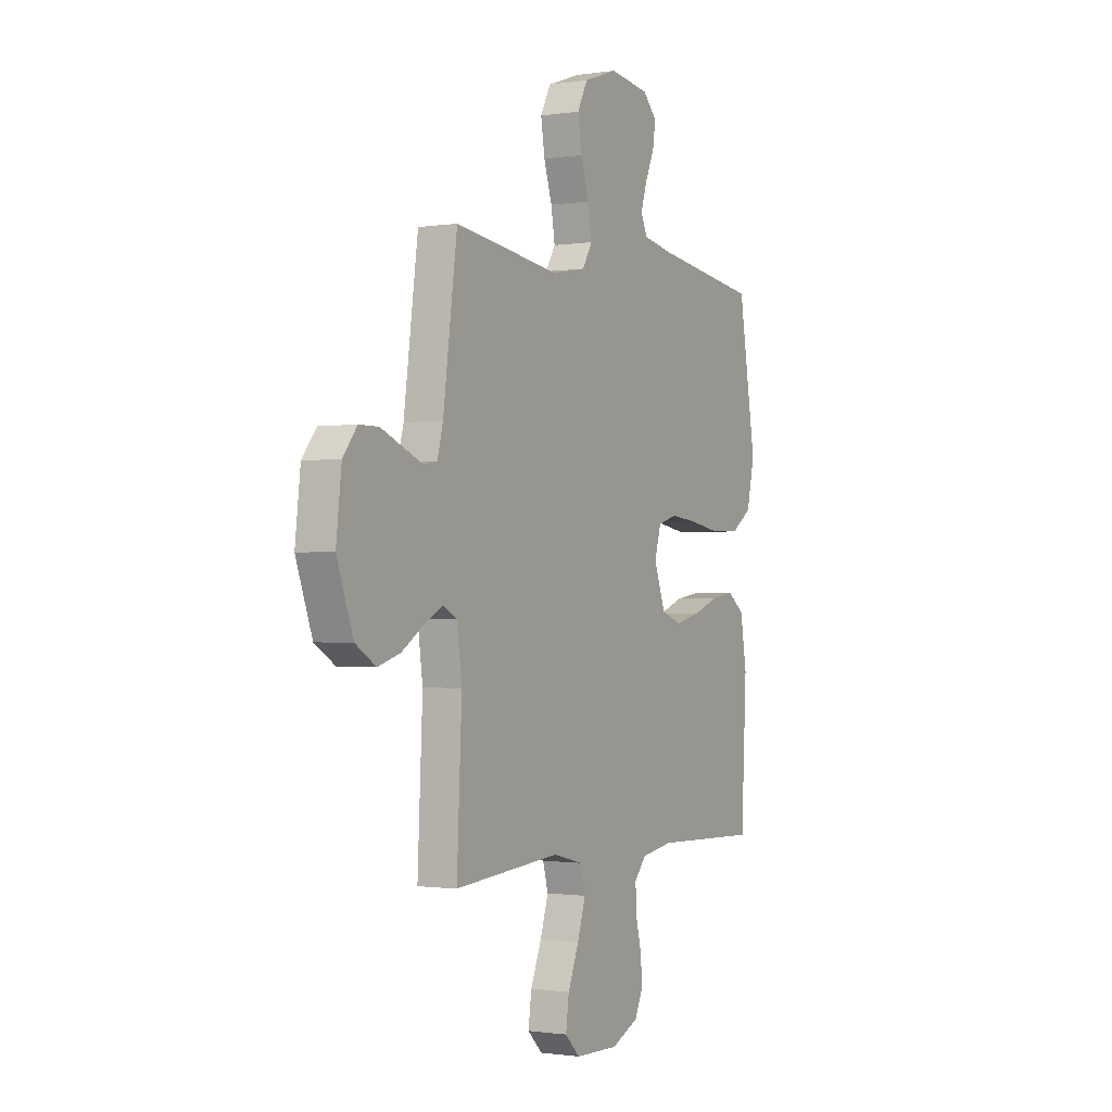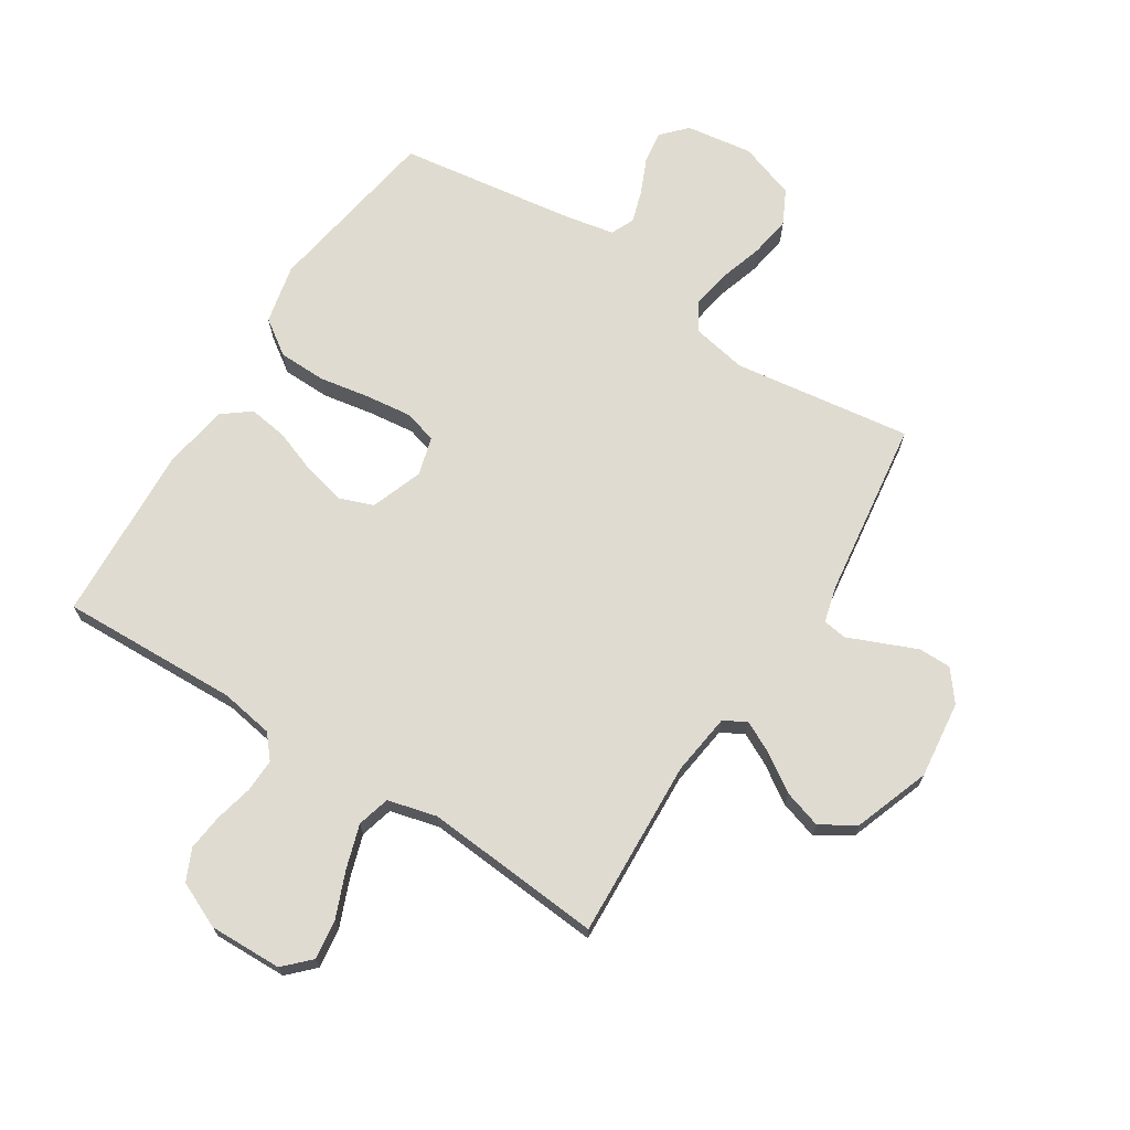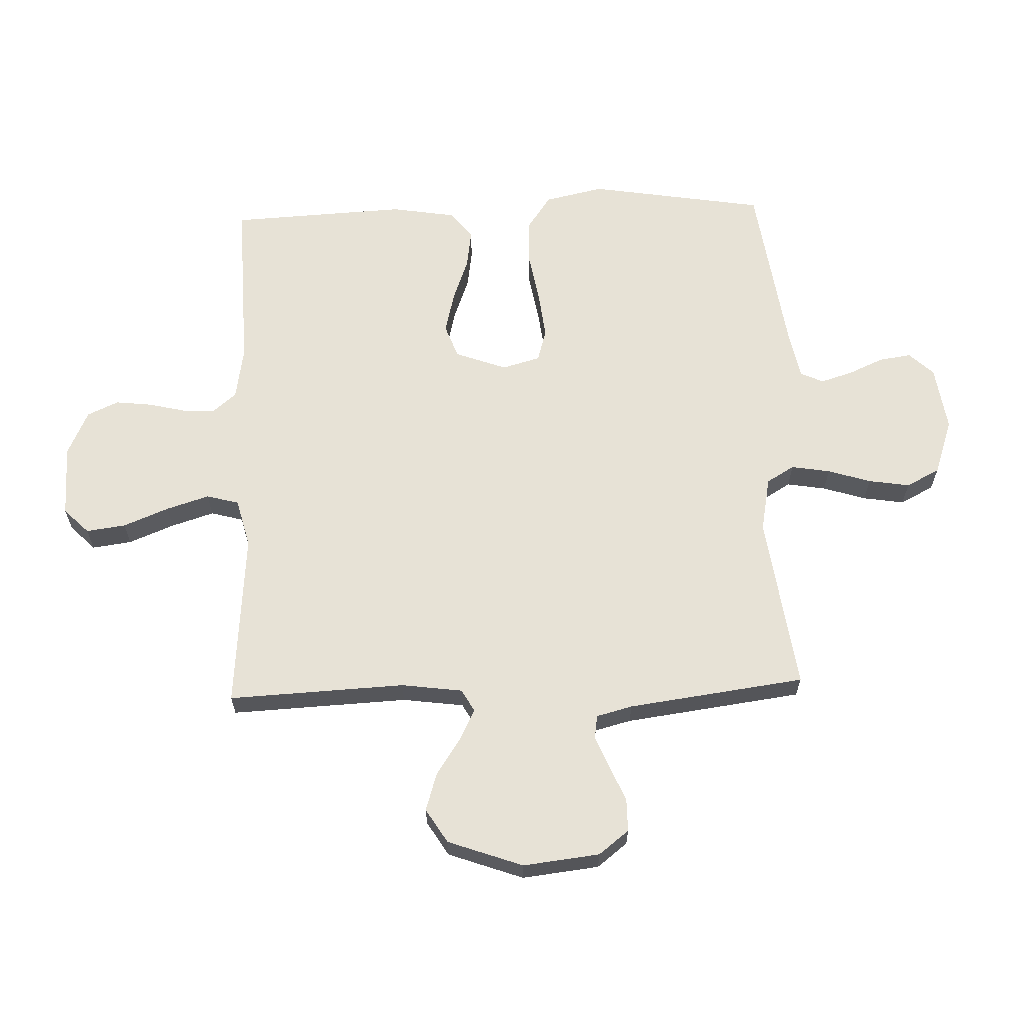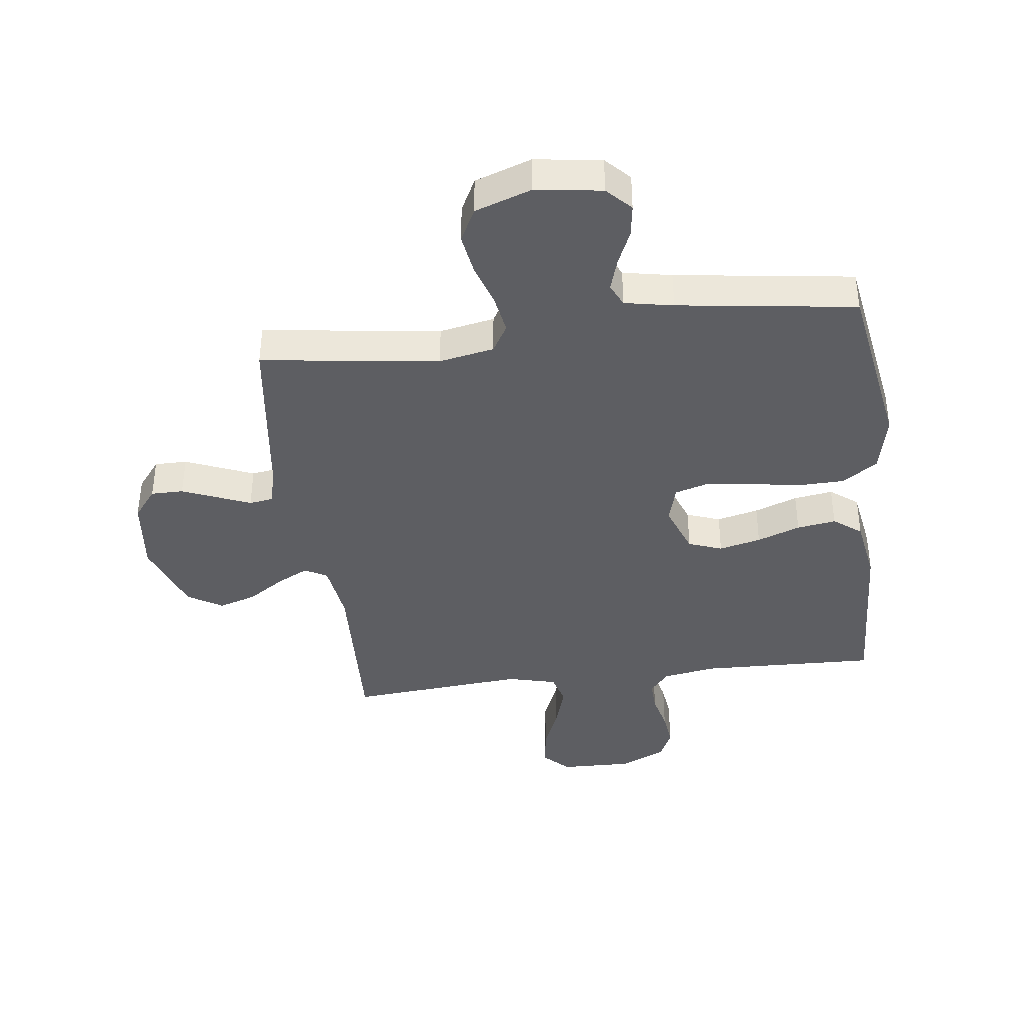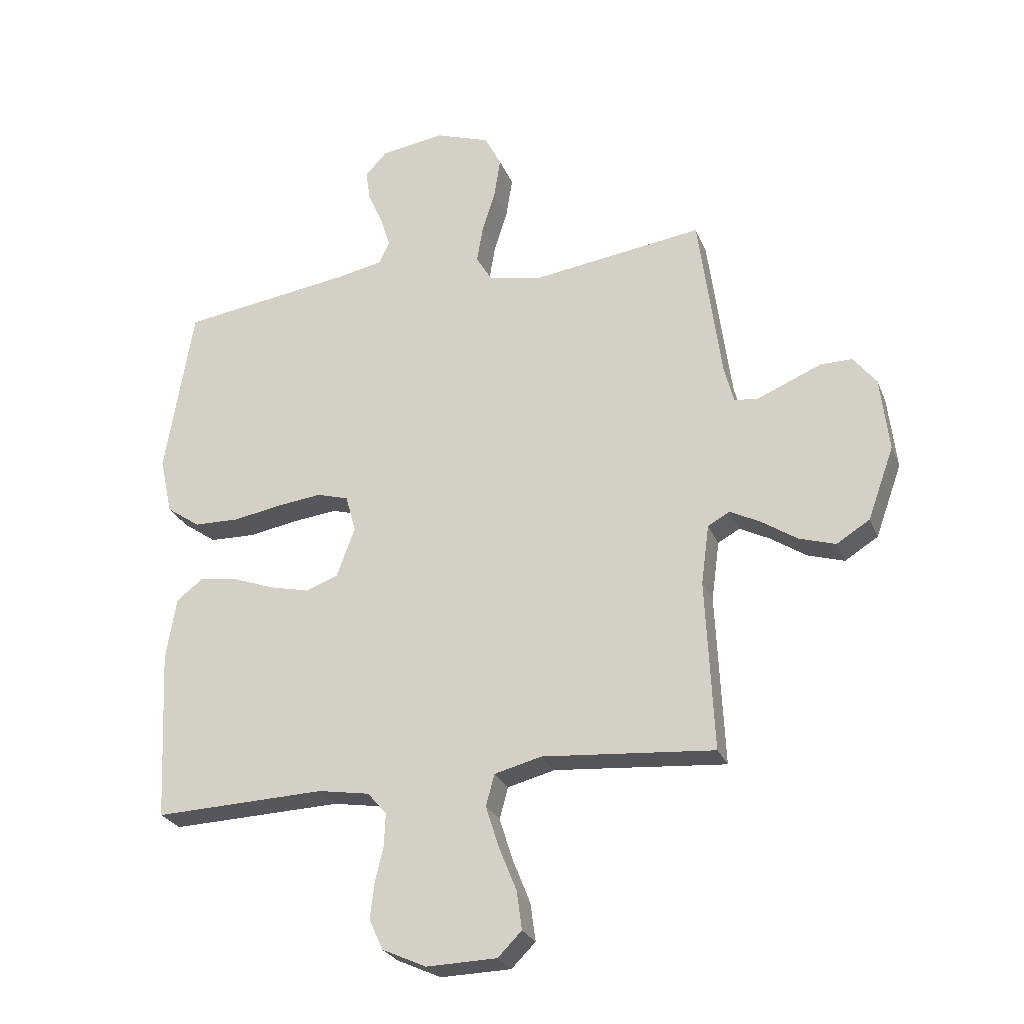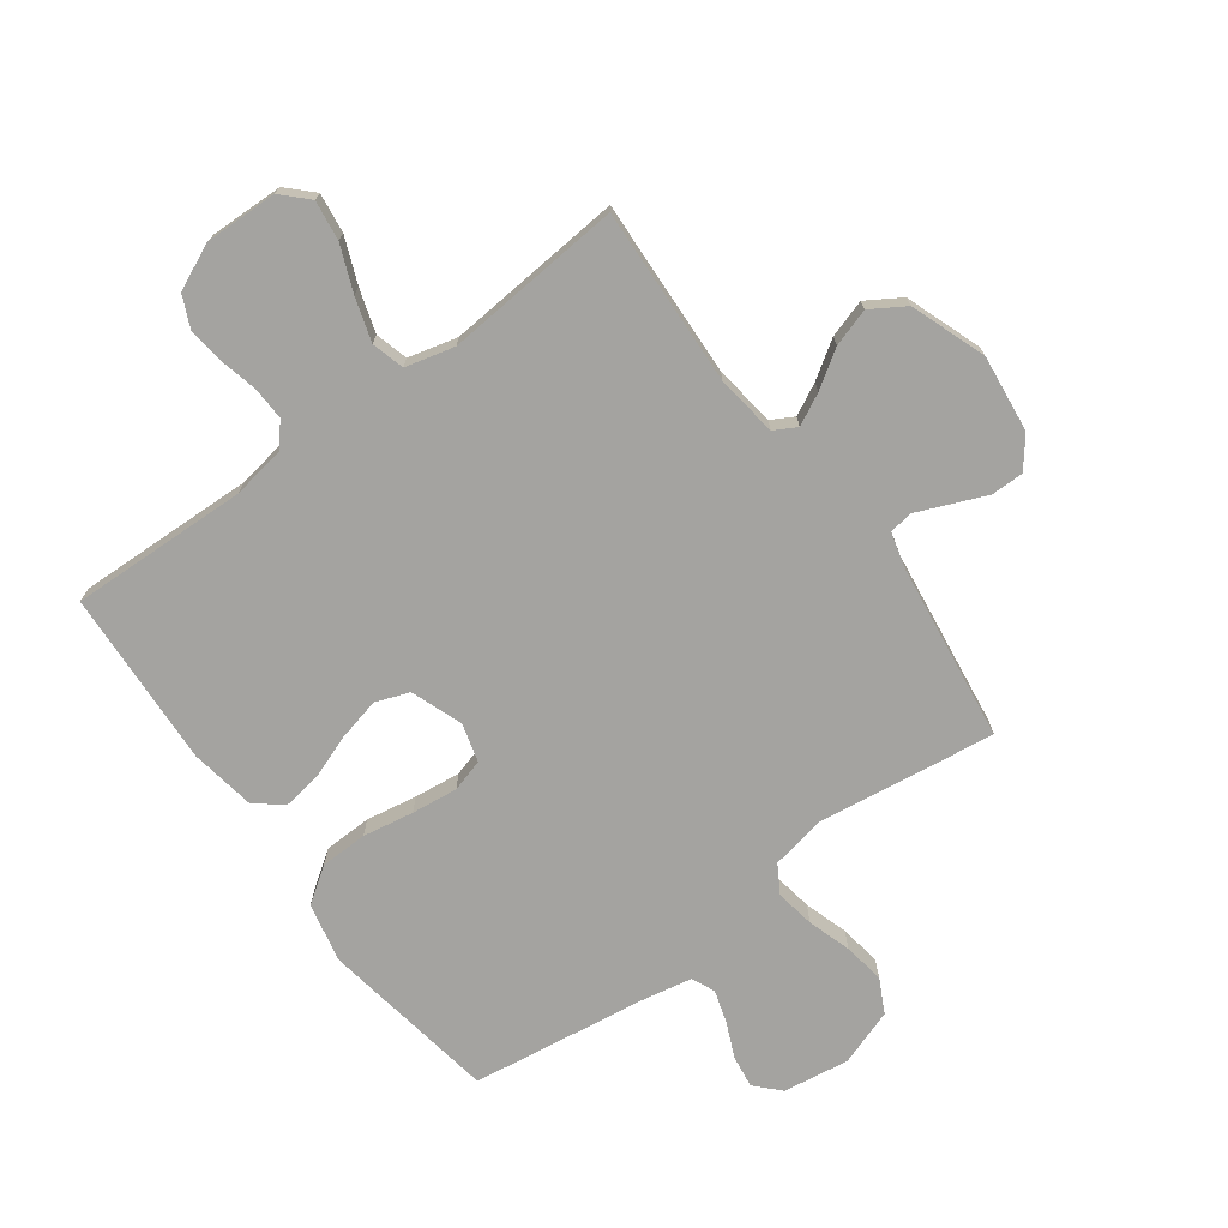
<metadata>
{"format":"obj","ext":"obj","renderer":"f3d","projection":"perspective","resolution":1024,"background":"white","views":[{"elev":-1.0,"azim":-60.5,"up":"+Z"},{"elev":69.9,"azim":-147.6,"up":"+Y"},{"elev":63.6,"azim":-92.0,"up":"+Y"},{"elev":-39.3,"azim":7.3,"up":"+Y"},{"elev":-26.2,"azim":-161.1,"up":"+Z"},{"elev":-72.8,"azim":-143.7,"up":"+Y"}]}
</metadata>
<code>
v 0.5 0.07 -0.5
v 0.2 0.07 -0.49
v 0.11 0.07 -0.505
v 0.077 0.07 -0.544
v 0.079 0.07 -0.6
v 0.094 0.07 -0.663
v 0.101 0.07 -0.725
v 0.077 0.07 -0.778
v 0 0.07 -0.813
v -0.123 0.07 -0.81
v -0.165 0.07 -0.768
v -0.156 0.07 -0.701
v -0.125 0.07 -0.624
v -0.102 0.07 -0.551
v -0.117 0.07 -0.496
v -0.2 0.07 -0.475
v -0.5 0.07 -0.5
v -0.486 0.07 -0.2
v -0.5 0.07 -0.096
v -0.538 0.07 -0.075
v -0.591 0.07 -0.102
v -0.653 0.07 -0.143
v -0.717 0.07 -0.163
v -0.775 0.07 -0.127
v -0.821 0.07 0
v -0.806 0.07 0.13
v -0.766 0.07 0.181
v -0.711 0.07 0.181
v -0.651 0.07 0.156
v -0.596 0.07 0.133
v -0.556 0.07 0.139
v -0.54 0.07 0.2
v -0.5 0.07 0.5
v -0.2 0.07 0.459
v -0.107 0.07 0.477
v -0.079 0.07 0.524
v -0.09 0.07 0.59
v -0.113 0.07 0.663
v -0.124 0.07 0.733
v -0.095 0.07 0.79
v 0 0.07 0.823
v 0.112 0.07 0.807
v 0.151 0.07 0.766
v 0.143 0.07 0.711
v 0.117 0.07 0.652
v 0.1 0.07 0.597
v 0.118 0.07 0.558
v 0.2 0.07 0.542
v 0.5 0.07 0.5
v 0.549 0.07 0.2
v 0.527 0.07 0.1
v 0.468 0.07 0.059
v 0.388 0.07 0.057
v 0.302 0.07 0.072
v 0.224 0.07 0.081
v 0.169 0.07 0.065
v 0.151 0.07 0
v 0.183 0.07 -0.087
v 0.24 0.07 -0.108
v 0.311 0.07 -0.091
v 0.384 0.07 -0.064
v 0.45 0.07 -0.054
v 0.497 0.07 -0.09
v 0.515 0.07 -0.2
v 0.5 0 -0.5
v 0.2 0 -0.49
v 0.11 0 -0.505
v 0.077 0 -0.544
v 0.079 0 -0.6
v 0.094 0 -0.663
v 0.101 0 -0.725
v 0.077 0 -0.778
v 0 0 -0.813
v -0.123 0 -0.81
v -0.165 0 -0.768
v -0.156 0 -0.701
v -0.125 0 -0.624
v -0.102 0 -0.551
v -0.117 0 -0.496
v -0.2 0 -0.475
v -0.5 0 -0.5
v -0.486 0 -0.2
v -0.5 0 -0.096
v -0.538 0 -0.075
v -0.591 0 -0.102
v -0.653 0 -0.143
v -0.717 0 -0.163
v -0.775 0 -0.127
v -0.821 0 0
v -0.806 0 0.13
v -0.766 0 0.181
v -0.711 0 0.181
v -0.651 0 0.156
v -0.596 0 0.133
v -0.556 0 0.139
v -0.54 0 0.2
v -0.5 0 0.5
v -0.2 0 0.459
v -0.107 0 0.477
v -0.079 0 0.524
v -0.09 0 0.59
v -0.113 0 0.663
v -0.124 0 0.733
v -0.095 0 0.79
v 0 0 0.823
v 0.112 0 0.807
v 0.151 0 0.766
v 0.143 0 0.711
v 0.117 0 0.652
v 0.1 0 0.597
v 0.118 0 0.558
v 0.2 0 0.542
v 0.5 0 0.5
v 0.549 0 0.2
v 0.527 0 0.1
v 0.468 0 0.059
v 0.388 0 0.057
v 0.302 0 0.072
v 0.224 0 0.081
v 0.169 0 0.065
v 0.151 0 0
v 0.183 0 -0.087
v 0.24 0 -0.108
v 0.311 0 -0.091
v 0.384 0 -0.064
v 0.45 0 -0.054
v 0.497 0 -0.09
v 0.515 0 -0.2
f 64 1 2
f 63 64 2
f 62 63 2
f 61 62 2
f 60 61 2
f 59 60 2 3
f 58 59 3 4
f 57 58 4
f 52 53 54
f 51 52 54
f 50 51 54
f 49 50 54
f 48 49 54
f 47 48 54 55
f 46 47 55 56
f 43 44 45
f 42 43 45
f 41 42 45
f 40 41 45
f 39 40 45
f 38 39 45
f 37 38 45
f 36 37 45 46
f 46 56 57
f 36 46 57
f 35 36 57
f 32 33 34
f 35 57 4
f 34 35 4
f 32 34 4
f 31 32 4
f 28 29 30
f 27 28 30
f 26 27 30
f 25 26 30
f 24 25 30
f 23 24 30
f 22 23 30
f 21 22 30
f 16 17 18
f 15 16 18 19
f 11 12 13
f 10 11 13
f 9 10 13
f 8 9 13
f 7 8 13
f 6 7 13
f 5 6 13
f 5 13 14
f 4 5 14 15
f 20 21 30 31
f 19 20 31
f 4 15 19 31
f 66 65 128
f 66 128 127
f 66 127 126
f 66 126 125
f 66 125 124
f 67 66 124 123
f 68 67 123 122
f 68 122 121
f 118 117 116
f 118 116 115
f 118 115 114
f 118 114 113
f 118 113 112
f 119 118 112 111
f 120 119 111 110
f 109 108 107
f 109 107 106
f 109 106 105
f 109 105 104
f 109 104 103
f 109 103 102
f 109 102 101
f 110 109 101 100
f 121 120 110
f 121 110 100
f 121 100 99
f 98 97 96
f 68 121 99
f 68 99 98
f 68 98 96
f 68 96 95
f 94 93 92
f 94 92 91
f 94 91 90
f 94 90 89
f 94 89 88
f 94 88 87
f 94 87 86
f 94 86 85
f 82 81 80
f 83 82 80 79
f 77 76 75
f 77 75 74
f 77 74 73
f 77 73 72
f 77 72 71
f 77 71 70
f 77 70 69
f 78 77 69
f 79 78 69 68
f 95 94 85 84
f 95 84 83
f 95 83 79 68
f 1 65 66 2
f 2 66 67 3
f 3 67 68 4
f 4 68 69 5
f 5 69 70 6
f 6 70 71 7
f 7 71 72 8
f 8 72 73 9
f 9 73 74 10
f 10 74 75 11
f 11 75 76 12
f 12 76 77 13
f 13 77 78 14
f 14 78 79 15
f 15 79 80 16
f 16 80 81 17
f 17 81 82 18
f 18 82 83 19
f 19 83 84 20
f 20 84 85 21
f 21 85 86 22
f 22 86 87 23
f 23 87 88 24
f 24 88 89 25
f 25 89 90 26
f 26 90 91 27
f 27 91 92 28
f 28 92 93 29
f 29 93 94 30
f 30 94 95 31
f 31 95 96 32
f 32 96 97 33
f 33 97 98 34
f 34 98 99 35
f 35 99 100 36
f 36 100 101 37
f 37 101 102 38
f 38 102 103 39
f 39 103 104 40
f 40 104 105 41
f 41 105 106 42
f 42 106 107 43
f 43 107 108 44
f 44 108 109 45
f 45 109 110 46
f 46 110 111 47
f 47 111 112 48
f 48 112 113 49
f 49 113 114 50
f 50 114 115 51
f 51 115 116 52
f 52 116 117 53
f 53 117 118 54
f 54 118 119 55
f 55 119 120 56
f 56 120 121 57
f 57 121 122 58
f 58 122 123 59
f 59 123 124 60
f 60 124 125 61
f 61 125 126 62
f 62 126 127 63
f 63 127 128 64
f 64 128 65 1

</code>
